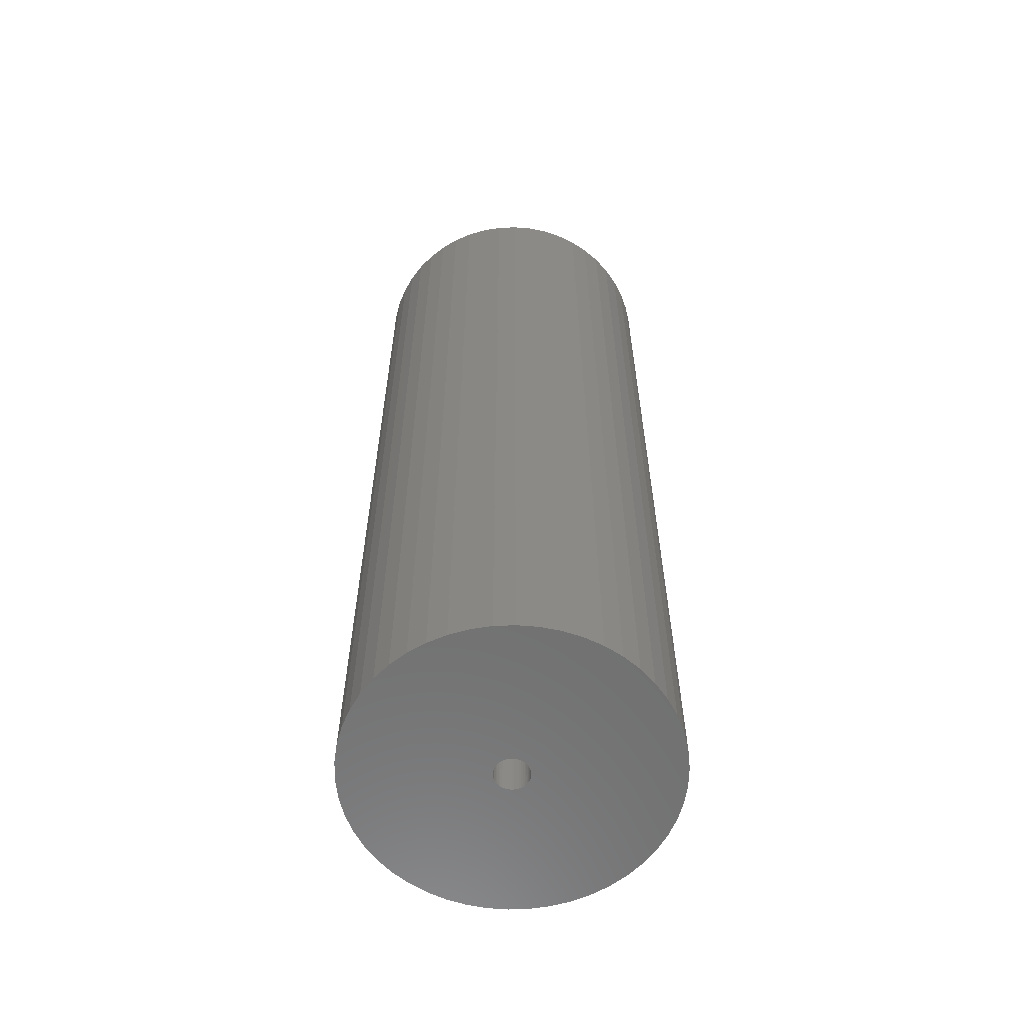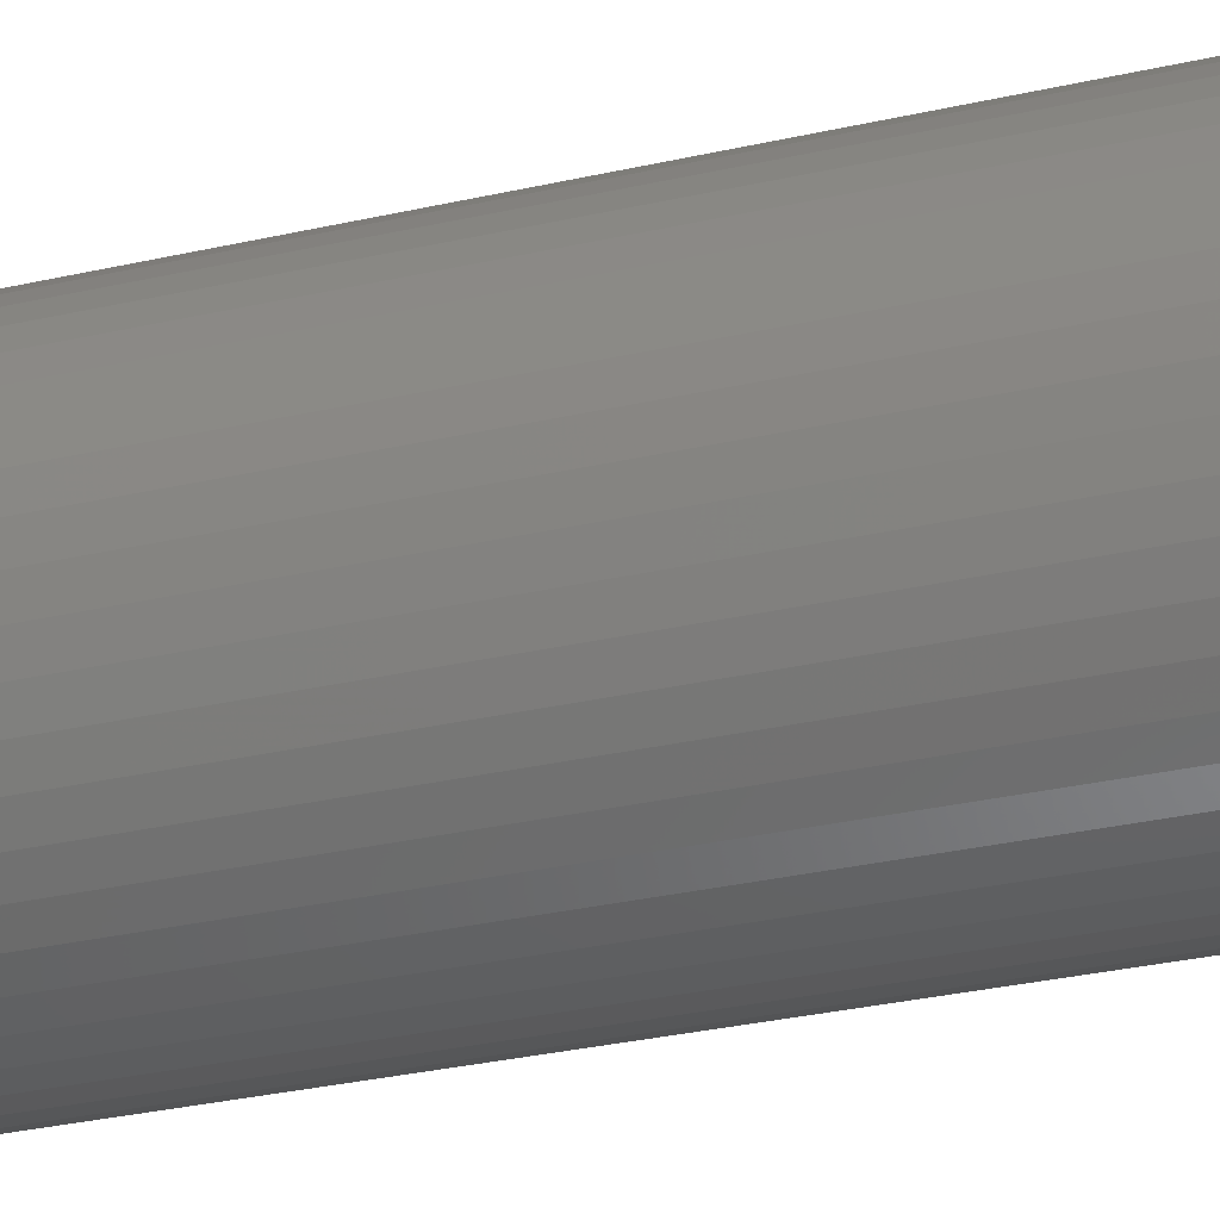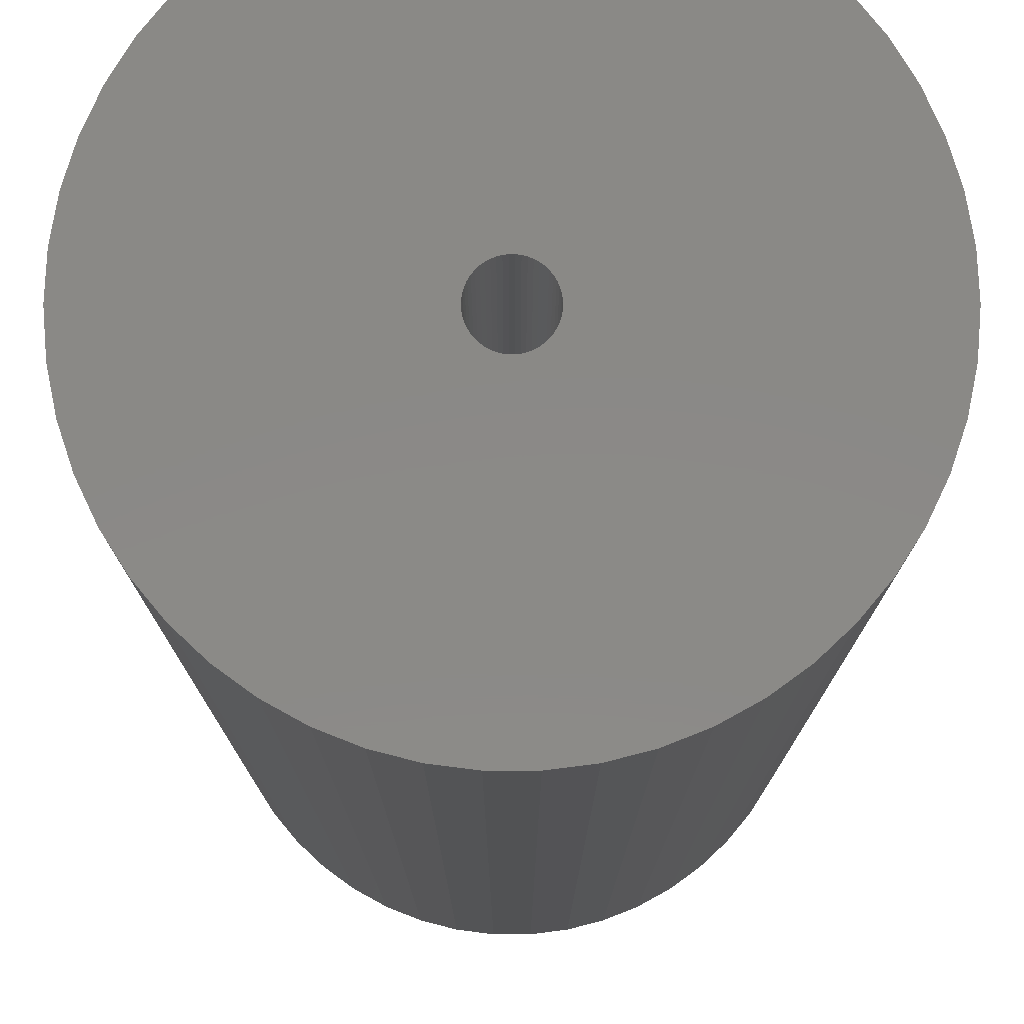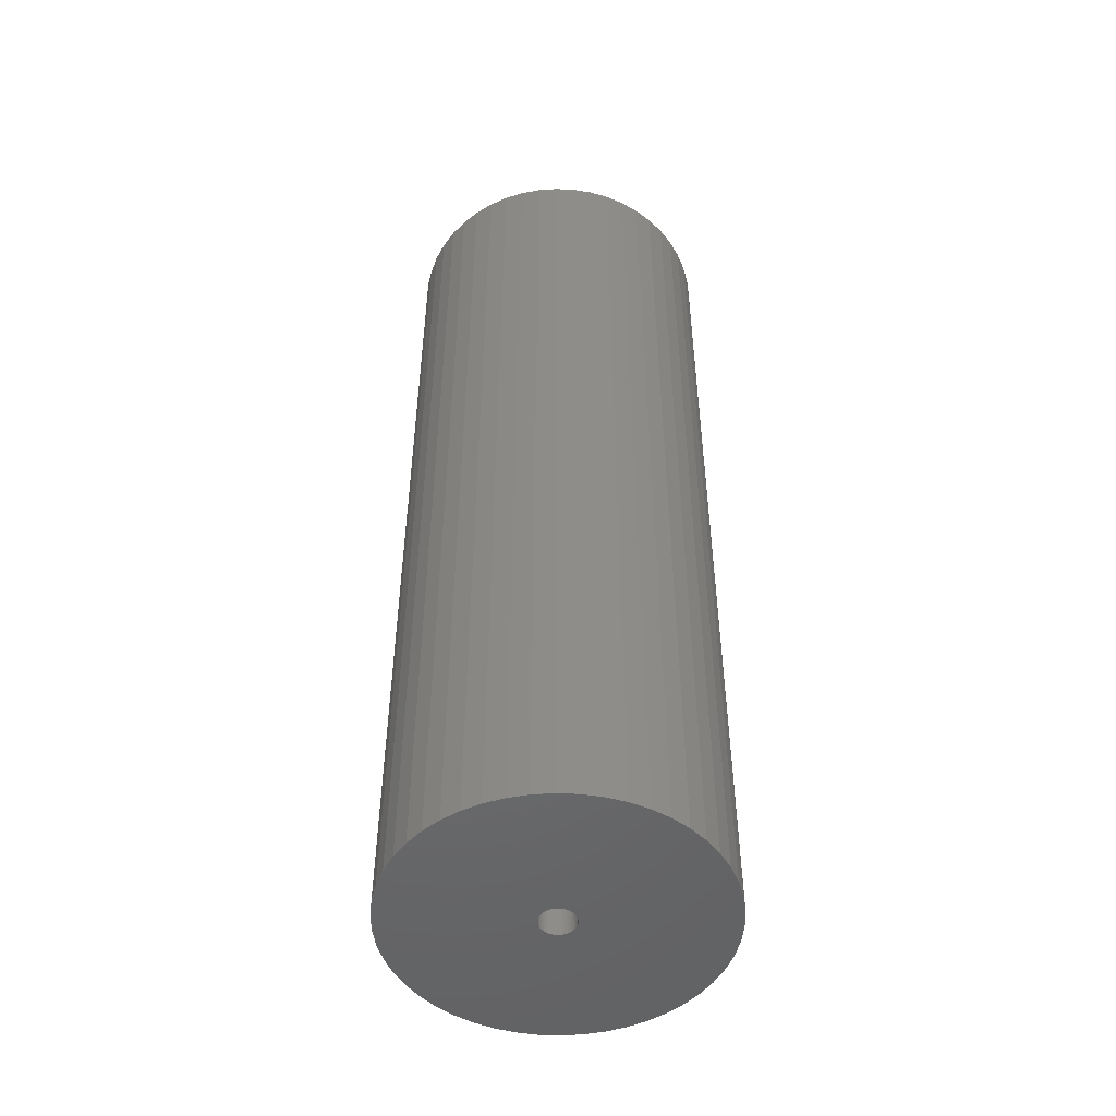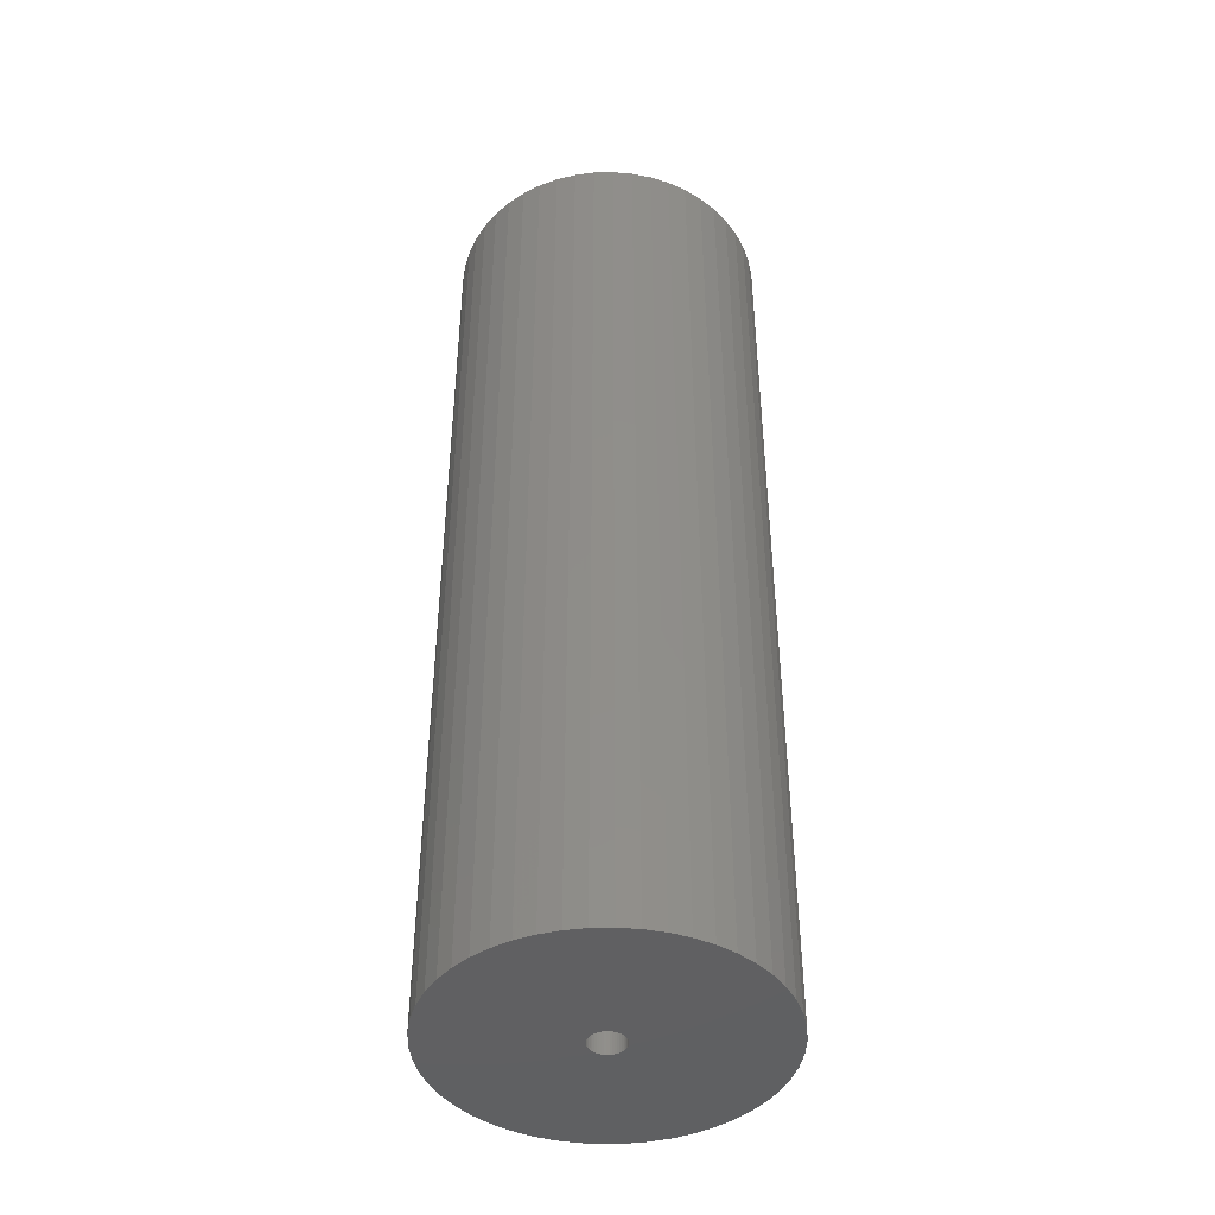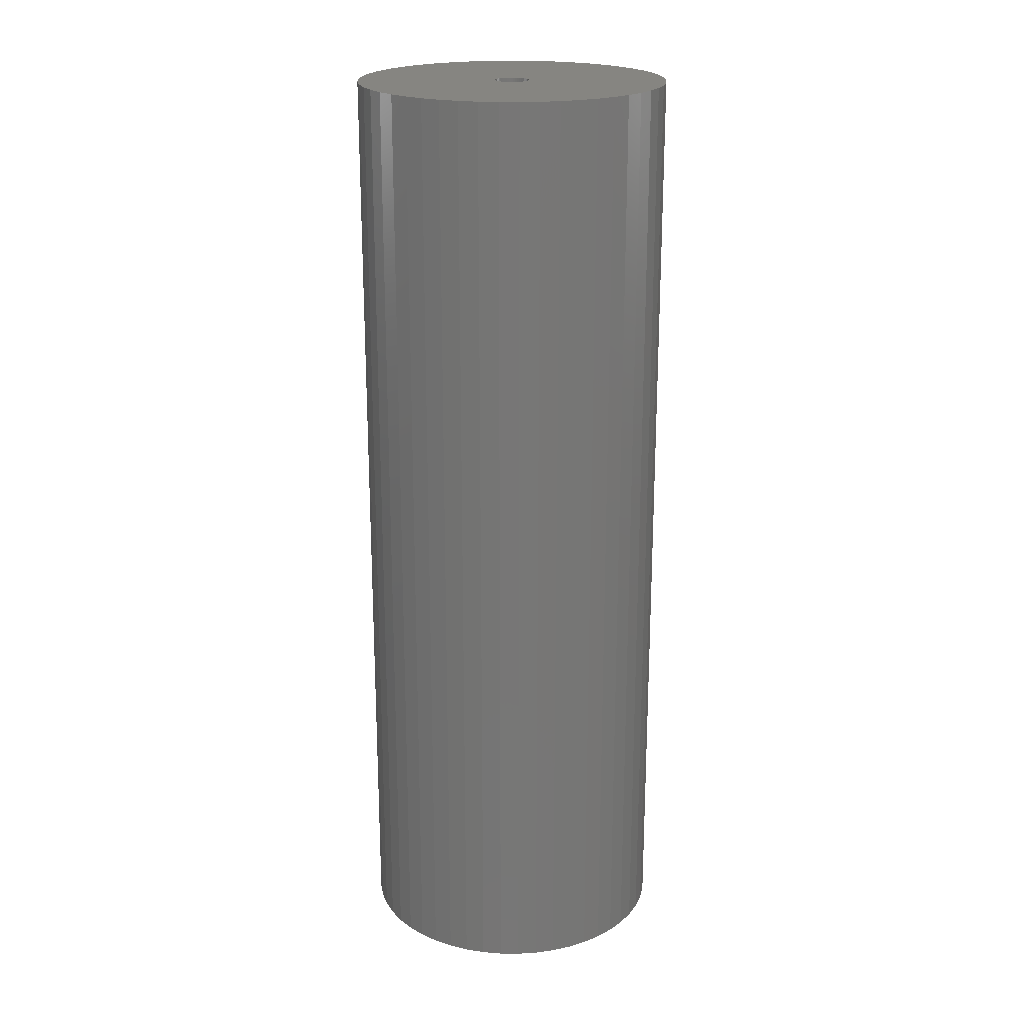
<metadata>
{"format":"stl","ext":"stl","renderer":"f3d","projection":"perspective","resolution":1024,"background":"white","views":[{"elev":-60.5,"azim":88.8,"up":"+Z"},{"elev":-31.3,"azim":-72.0,"up":"+Y"},{"elev":-8.5,"azim":-180.0,"up":"+Y"},{"elev":-49.7,"azim":-82.0,"up":"+Z"},{"elev":-43.4,"azim":109.5,"up":"+Z"},{"elev":20.9,"azim":-157.4,"up":"+Z"}]}
</metadata>
<code>
# stl→obj: 200 verts, 400 faces
v 16.5 0 49.5
v 16.37 2.068 -49.5
v 16.37 2.068 49.5
v 16.5 0 -49.5
v -16.5 0 -49.5
v -16.37 2.068 49.5
v -16.37 2.068 -49.5
v -16.5 0 49.5
v 1.036 16.47 -49.5
v -1.036 16.47 49.5
v 1.036 16.47 49.5
v -1.036 16.47 -49.5
v -1.036 -16.47 -49.5
v 1.036 -16.47 49.5
v -1.036 -16.47 49.5
v 1.036 -16.47 -49.5
v 12.03 11.29 -49.5
v 10.52 12.71 49.5
v 12.03 11.29 49.5
v 10.52 12.71 -49.5
v -10.52 12.71 -49.5
v -12.03 11.29 49.5
v -10.52 12.71 49.5
v -12.03 11.29 -49.5
v -5.099 15.69 -49.5
v -7.025 14.93 49.5
v -5.099 15.69 49.5
v -7.025 14.93 -49.5
v 15.34 6.074 49.5
v 14.46 7.949 -49.5
v 14.46 7.949 49.5
v 15.34 6.074 -49.5
v 15.98 4.103 -49.5
v 15.98 4.103 49.5
v 7.025 14.93 -49.5
v 5.099 15.69 49.5
v 7.025 14.93 49.5
v 5.099 15.69 -49.5
v 8.841 13.93 -49.5
v 8.841 13.93 49.5
v -15.34 6.074 -49.5
v -14.46 7.949 49.5
v -14.46 7.949 -49.5
v -15.34 6.074 49.5
v -15.98 4.103 -49.5
v -15.98 4.103 49.5
v -8.841 13.93 49.5
v -8.841 13.93 -49.5
v -3.092 16.21 -49.5
v -3.092 16.21 49.5
v 3.092 -16.21 49.5
v 3.092 -16.21 -49.5
v 5.099 -15.69 -49.5
v 7.025 -14.93 49.5
v 5.099 -15.69 49.5
v 7.025 -14.93 -49.5
v 13.35 9.698 49.5
v 13.35 9.698 -49.5
v 3.092 16.21 49.5
v 3.092 16.21 -49.5
v -13.35 9.698 49.5
v -13.35 9.698 -49.5
v 1.8 0 49.5
v 1.786 0.2256 49.5
v 16.37 -2.068 49.5
v 1.743 0.4476 49.5
v 1.786 -0.2256 49.5
v 1.674 0.6626 49.5
v 15.98 -4.103 49.5
v 1.577 0.8672 49.5
v 1.743 -0.4476 49.5
v 1.456 1.058 49.5
v 15.34 -6.074 49.5
v 1.312 1.232 49.5
v 1.674 -0.6626 49.5
v 1.147 1.387 49.5
v 14.46 -7.949 49.5
v 0.9645 1.52 49.5
v 1.577 -0.8672 49.5
v 0.7664 1.629 49.5
v 13.35 -9.698 49.5
v 0.5562 1.712 49.5
v 1.456 -1.058 49.5
v 12.03 -11.29 49.5
v 0.3373 1.768 49.5
v 0.113 1.796 49.5
v -0.113 1.796 49.5
v -0.3373 1.768 49.5
v -0.5562 1.712 49.5
v -0.7664 1.629 49.5
v -0.9645 1.52 49.5
v -1.147 1.387 49.5
v -1.312 1.232 49.5
v -1.456 1.058 49.5
v 1.312 -1.232 49.5
v 10.52 -12.71 49.5
v 1.147 -1.387 49.5
v 8.841 -13.93 49.5
v 0.9645 -1.52 49.5
v 0.7664 -1.629 49.5
v 0.5562 -1.712 49.5
v 0.3373 -1.768 49.5
v 0.113 -1.796 49.5
v -0.113 -1.796 49.5
v -0.3373 -1.768 49.5
v -3.092 -16.21 49.5
v -0.5562 -1.712 49.5
v -5.099 -15.69 49.5
v -0.7664 -1.629 49.5
v -7.025 -14.93 49.5
v -0.9645 -1.52 49.5
v -8.841 -13.93 49.5
v -1.147 -1.387 49.5
v -10.52 -12.71 49.5
v -1.312 -1.232 49.5
v -12.03 -11.29 49.5
v -1.456 -1.058 49.5
v -13.35 -9.698 49.5
v -1.577 -0.8672 49.5
v -14.46 -7.949 49.5
v -1.674 -0.6626 49.5
v -15.34 -6.074 49.5
v -1.743 -0.4476 49.5
v -15.98 -4.103 49.5
v -1.786 -0.2256 49.5
v -16.37 -2.068 49.5
v -1.8 0 49.5
v -1.577 0.8672 49.5
v -1.674 0.6626 49.5
v -1.743 0.4476 49.5
v -1.786 0.2256 49.5
v 16.37 -2.068 -49.5
v 15.98 -4.103 -49.5
v -12.03 -11.29 -49.5
v -10.52 -12.71 -49.5
v -14.46 -7.949 -49.5
v -15.34 -6.074 -49.5
v -13.35 -9.698 -49.5
v 1.8 0 -49.5
v 1.786 -0.2256 -49.5
v 1.743 -0.4476 -49.5
v 15.34 -6.074 -49.5
v 1.786 0.2256 -49.5
v 1.674 -0.6626 -49.5
v 14.46 -7.949 -49.5
v 1.577 -0.8672 -49.5
v 13.35 -9.698 -49.5
v 1.743 0.4476 -49.5
v 1.456 -1.058 -49.5
v 12.03 -11.29 -49.5
v 1.312 -1.232 -49.5
v 10.52 -12.71 -49.5
v 1.674 0.6626 -49.5
v 1.147 -1.387 -49.5
v 8.841 -13.93 -49.5
v 0.9645 -1.52 -49.5
v 1.577 0.8672 -49.5
v 0.7664 -1.629 -49.5
v 0.5562 -1.712 -49.5
v 1.456 1.058 -49.5
v 0.3373 -1.768 -49.5
v 0.113 -1.796 -49.5
v -0.113 -1.796 -49.5
v -0.3373 -1.768 -49.5
v -3.092 -16.21 -49.5
v -0.5562 -1.712 -49.5
v -5.099 -15.69 -49.5
v -0.7664 -1.629 -49.5
v -7.025 -14.93 -49.5
v -0.9645 -1.52 -49.5
v -8.841 -13.93 -49.5
v -1.147 -1.387 -49.5
v -1.312 -1.232 -49.5
v -1.456 -1.058 -49.5
v 1.312 1.232 -49.5
v 1.147 1.387 -49.5
v 0.9645 1.52 -49.5
v 0.7664 1.629 -49.5
v 0.5562 1.712 -49.5
v 0.3373 1.768 -49.5
v 0.113 1.796 -49.5
v -0.113 1.796 -49.5
v -0.3373 1.768 -49.5
v -0.5562 1.712 -49.5
v -0.7664 1.629 -49.5
v -0.9645 1.52 -49.5
v -1.147 1.387 -49.5
v -1.312 1.232 -49.5
v -1.456 1.058 -49.5
v -1.577 0.8672 -49.5
v -1.674 0.6626 -49.5
v -1.743 0.4476 -49.5
v -1.786 0.2256 -49.5
v -1.8 0 -49.5
v -1.577 -0.8672 -49.5
v -1.674 -0.6626 -49.5
v -1.743 -0.4476 -49.5
v -15.98 -4.103 -49.5
v -1.786 -0.2256 -49.5
v -16.37 -2.068 -49.5
f 1 2 3
f 2 1 4
f 5 6 7
f 6 5 8
f 9 10 11
f 10 9 12
f 13 14 15
f 14 13 16
f 17 18 19
f 18 17 20
f 21 22 23
f 22 21 24
f 25 26 27
f 26 25 28
f 29 30 31
f 30 29 32
f 3 33 34
f 33 3 2
f 35 36 37
f 36 35 38
f 39 37 40
f 37 39 35
f 41 42 43
f 42 41 44
f 45 44 41
f 44 45 46
f 28 47 26
f 47 28 48
f 49 27 50
f 27 49 25
f 16 51 14
f 51 16 52
f 53 54 55
f 54 53 56
f 34 32 29
f 32 34 33
f 57 17 19
f 17 57 58
f 31 58 57
f 58 31 30
f 38 59 36
f 59 38 60
f 60 11 59
f 11 60 9
f 20 40 18
f 40 20 39
f 43 61 62
f 61 43 42
f 62 22 24
f 22 62 61
f 7 46 45
f 46 7 6
f 63 1 3
f 64 3 34
f 1 63 65
f 66 34 29
f 67 65 63
f 68 29 31
f 65 67 69
f 70 31 57
f 71 69 67
f 72 57 19
f 69 71 73
f 74 19 18
f 75 73 71
f 76 18 40
f 73 75 77
f 78 40 37
f 79 77 75
f 80 37 36
f 77 79 81
f 82 36 59
f 83 81 79
f 81 83 84
f 3 64 63
f 34 66 64
f 29 68 66
f 31 70 68
f 57 72 70
f 19 74 72
f 18 76 74
f 85 59 11
f 40 78 76
f 37 80 78
f 36 82 80
f 59 85 82
f 11 86 85
f 11 87 86
f 10 87 11
f 87 10 88
f 50 88 10
f 88 50 89
f 27 89 50
f 89 27 90
f 26 90 27
f 90 26 91
f 47 91 26
f 91 47 92
f 23 92 47
f 92 23 93
f 22 93 23
f 93 22 94
f 95 84 83
f 84 95 96
f 97 96 95
f 96 97 98
f 99 98 97
f 98 99 54
f 100 54 99
f 54 100 55
f 101 55 100
f 55 101 51
f 102 51 101
f 51 102 14
f 103 14 102
f 104 14 103
f 15 104 105
f 106 105 107
f 108 107 109
f 110 109 111
f 104 15 14
f 112 111 113
f 114 113 115
f 116 115 117
f 118 117 119
f 120 119 121
f 122 121 123
f 124 123 125
f 126 125 127
f 61 94 22
f 105 106 15
f 94 61 128
f 107 108 106
f 42 128 61
f 109 110 108
f 128 42 129
f 111 112 110
f 44 129 42
f 113 114 112
f 129 44 130
f 115 116 114
f 46 130 44
f 117 118 116
f 130 46 131
f 119 120 118
f 6 131 46
f 121 122 120
f 131 6 127
f 123 124 122
f 8 127 6
f 125 126 124
f 127 8 126
f 48 23 47
f 23 48 21
f 12 50 10
f 50 12 49
f 65 4 1
f 4 65 132
f 69 132 65
f 132 69 133
f 134 114 116
f 114 134 135
f 136 122 137
f 122 136 120
f 138 120 136
f 120 138 118
f 139 4 132
f 140 132 133
f 4 139 2
f 141 133 142
f 143 2 139
f 144 142 145
f 2 143 33
f 146 145 147
f 148 33 143
f 149 147 150
f 33 148 32
f 151 150 152
f 153 32 148
f 154 152 155
f 32 153 30
f 156 155 56
f 157 30 153
f 158 56 53
f 30 157 58
f 159 53 52
f 160 58 157
f 58 160 17
f 132 140 139
f 133 141 140
f 142 144 141
f 145 146 144
f 147 149 146
f 150 151 149
f 152 154 151
f 161 52 16
f 155 156 154
f 56 158 156
f 53 159 158
f 52 161 159
f 16 162 161
f 16 163 162
f 13 163 16
f 163 13 164
f 165 164 13
f 164 165 166
f 167 166 165
f 166 167 168
f 169 168 167
f 168 169 170
f 171 170 169
f 170 171 172
f 135 172 171
f 172 135 173
f 134 173 135
f 173 134 174
f 175 17 160
f 17 175 20
f 176 20 175
f 20 176 39
f 177 39 176
f 39 177 35
f 178 35 177
f 35 178 38
f 179 38 178
f 38 179 60
f 180 60 179
f 60 180 9
f 181 9 180
f 182 9 181
f 12 182 183
f 49 183 184
f 25 184 185
f 28 185 186
f 182 12 9
f 48 186 187
f 21 187 188
f 24 188 189
f 62 189 190
f 43 190 191
f 41 191 192
f 45 192 193
f 7 193 194
f 138 174 134
f 183 49 12
f 174 138 195
f 184 25 49
f 136 195 138
f 185 28 25
f 195 136 196
f 186 48 28
f 137 196 136
f 187 21 48
f 196 137 197
f 188 24 21
f 198 197 137
f 189 62 24
f 197 198 199
f 190 43 62
f 200 199 198
f 191 41 43
f 199 200 194
f 192 45 41
f 5 194 200
f 193 7 45
f 194 5 7
f 56 98 54
f 98 56 155
f 77 142 73
f 142 77 145
f 134 118 138
f 118 134 116
f 137 124 198
f 124 137 122
f 155 96 98
f 96 155 152
f 52 55 51
f 55 52 53
f 81 145 77
f 145 81 147
f 84 147 81
f 147 84 150
f 73 133 69
f 133 73 142
f 165 15 106
f 15 165 13
f 169 108 110
f 108 169 167
f 167 106 108
f 106 167 165
f 198 126 200
f 126 198 124
f 200 8 5
f 8 200 126
f 152 84 96
f 84 152 150
f 171 110 112
f 110 171 169
f 135 112 114
f 112 135 171
f 130 191 129
f 191 130 192
f 157 72 160
f 72 157 70
f 180 82 85
f 82 180 179
f 179 80 82
f 80 179 178
f 185 89 90
f 89 185 184
f 129 190 128
f 190 129 191
f 141 67 140
f 67 141 71
f 176 74 76
f 74 176 175
f 177 76 78
f 76 177 176
f 94 188 93
f 188 94 189
f 184 88 89
f 88 184 183
f 188 92 93
f 92 188 187
f 139 64 143
f 64 139 63
f 160 74 175
f 74 160 72
f 182 86 87
f 86 182 181
f 178 78 80
f 78 178 177
f 127 193 131
f 193 127 194
f 128 189 94
f 189 128 190
f 183 87 88
f 87 183 182
f 187 91 92
f 91 187 186
f 186 90 91
f 90 186 185
f 140 63 139
f 63 140 67
f 119 196 121
f 196 119 195
f 161 103 102
f 103 161 162
f 153 70 157
f 70 153 68
f 148 68 153
f 68 148 66
f 143 66 148
f 66 143 64
f 181 85 86
f 85 181 180
f 131 192 130
f 192 131 193
f 146 75 144
f 75 146 79
f 144 71 141
f 71 144 75
f 151 97 95
f 97 151 154
f 151 83 149
f 83 151 95
f 149 79 146
f 79 149 83
f 164 107 105
f 107 164 166
f 125 194 127
f 194 125 199
f 117 195 119
f 195 117 174
f 121 197 123
f 197 121 196
f 158 101 100
f 101 158 159
f 159 102 101
f 102 159 161
f 154 99 97
f 99 154 156
f 156 100 99
f 100 156 158
f 170 113 111
f 113 170 172
f 168 111 109
f 111 168 170
f 162 104 103
f 104 162 163
f 172 115 113
f 115 172 173
f 123 199 125
f 199 123 197
f 166 109 107
f 109 166 168
f 163 105 104
f 105 163 164
f 115 174 117
f 174 115 173

</code>
